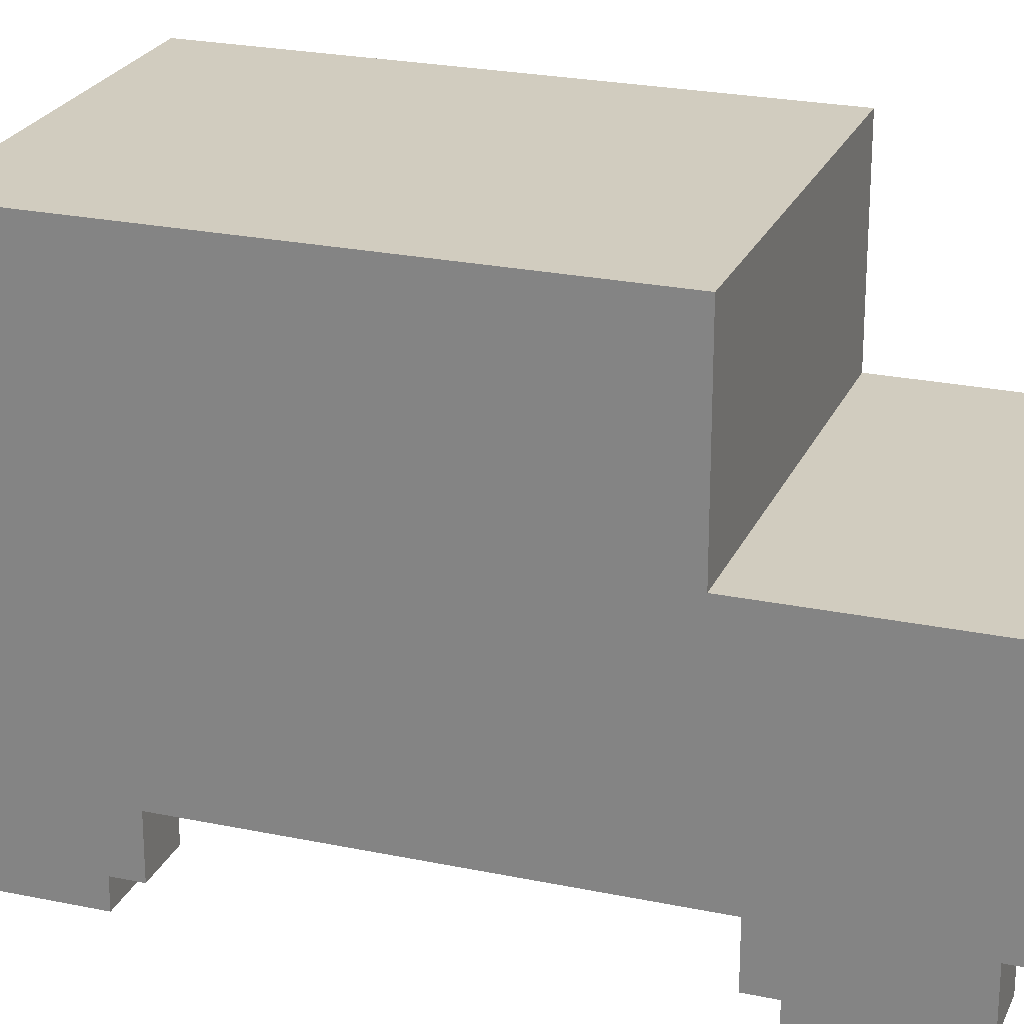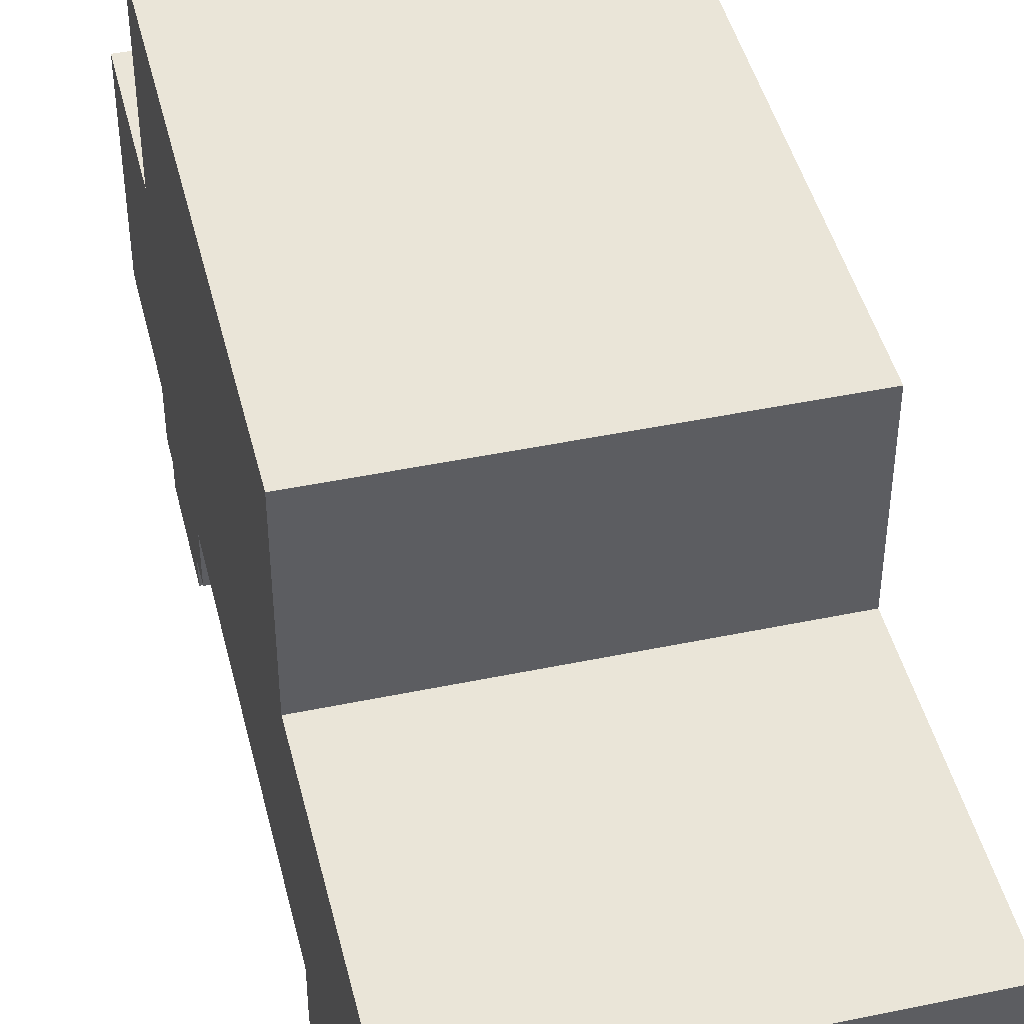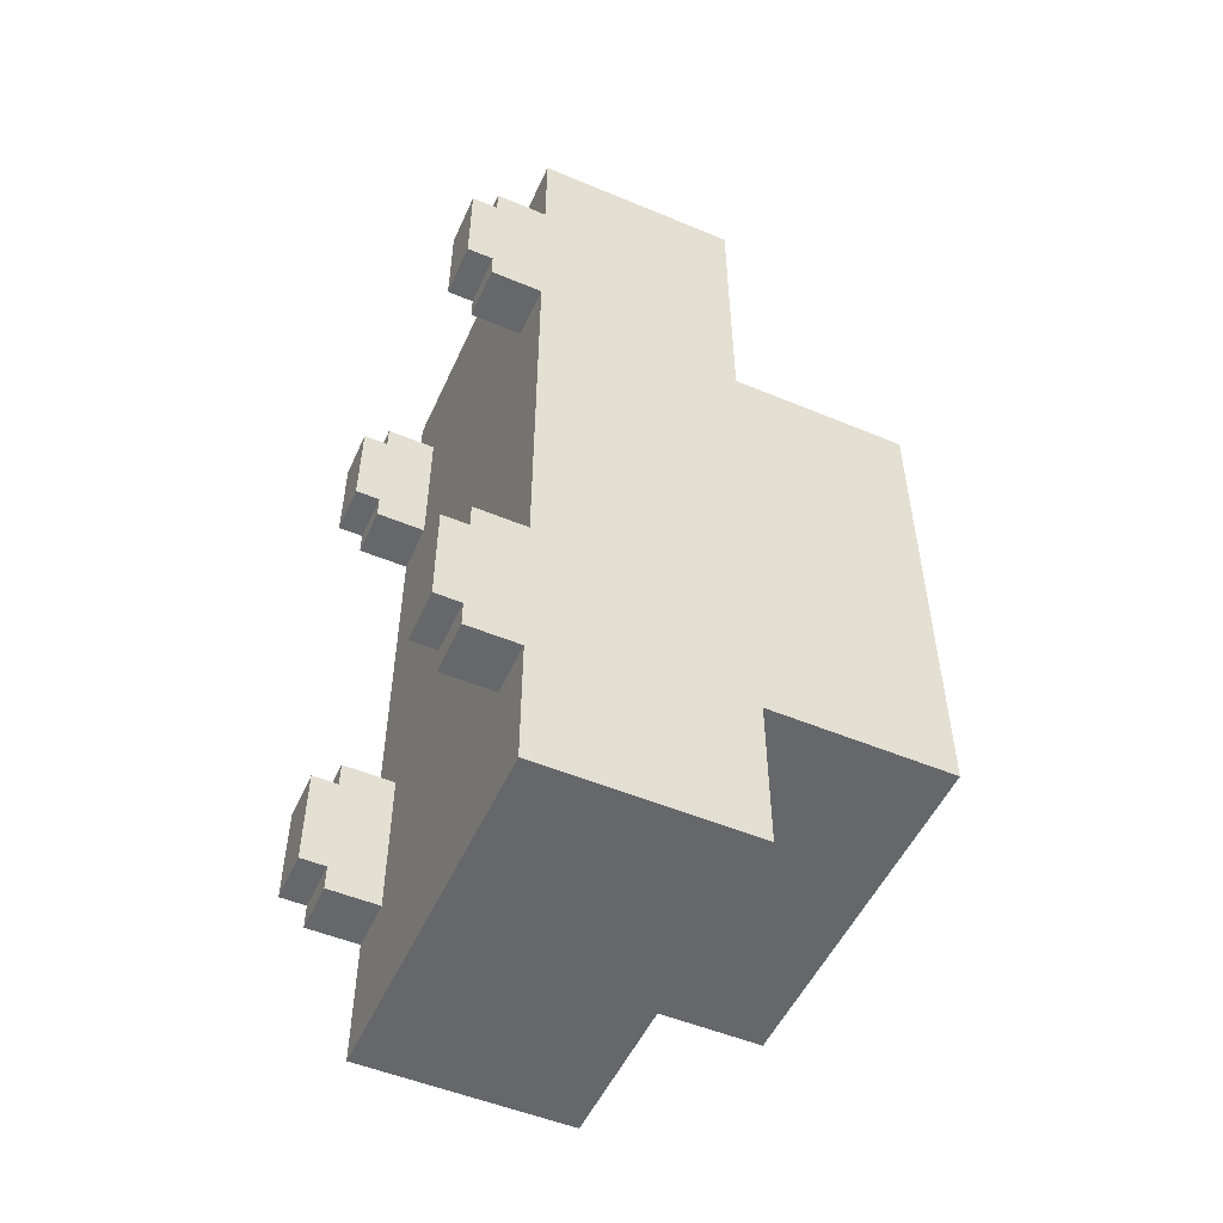
<metadata>
{"format":"obj","ext":"obj","renderer":"f3d","projection":"perspective","resolution":1024,"background":"white","views":[{"elev":23.8,"azim":-70.6,"up":"+Y"},{"elev":44.9,"azim":-13.6,"up":"+Y"},{"elev":-52.1,"azim":65.8,"up":"+Z"}]}
</metadata>
<code>
o
v -0.7 0 1.3
v -0.7 0 0.9
v -0.7 0 -0.8
v -0.7 0 -1.2
v -0.7 0.1 1.4
v -0.7 0.1 1.3
v -0.7 0.1 0.9
v -0.7 0.1 0.8
v -0.7 0.1 -0.7
v -0.7 0.1 -0.8
v -0.7 0.1 -1.2
v -0.7 0.1 -1.3
v -0.7 0.2 1.2
v -0.7 0.2 1
v -0.7 0.2 -0.9
v -0.7 0.2 -1.1
v -0.7 0.3 1.8
v -0.7 0.3 1.5
v -0.7 0.3 1.4
v -0.7 0.3 0.8
v -0.7 0.3 0.7
v -0.7 0.3 -0.6
v -0.7 0.3 -0.7
v -0.7 0.3 -1.3
v -0.7 0.3 -1.4
v -0.7 0.3 -1.8
v -0.7 0.4 1.2
v -0.7 0.4 1
v -0.7 0.4 -0.9
v -0.7 0.4 -1.1
v -0.7 0.5 1.4
v -0.7 0.5 1.3
v -0.7 0.5 0.9
v -0.7 0.5 0.8
v -0.7 0.5 -0.7
v -0.7 0.5 -0.8
v -0.7 0.5 -1.2
v -0.7 0.5 -1.3
v -0.7 0.6 1.8
v -0.7 0.6 1.7
v -0.7 0.6 1.5
v -0.7 0.6 1.4
v -0.7 0.6 1.3
v -0.7 0.6 0.9
v -0.7 0.6 0.8
v -0.7 0.6 0.7
v -0.7 0.6 -0.6
v -0.7 0.6 -0.7
v -0.7 0.6 -0.8
v -0.7 0.6 -1.2
v -0.7 0.6 -1.3
v -0.7 0.6 -1.4
v -0.7 0.7 1.4
v -0.7 0.7 0.8
v -0.7 0.7 -0.7
v -0.7 0.7 -1.3
v -0.7 0.8 -1.7
v -0.7 0.8 -1.8
v -0.7 0.9 1.8
v -0.7 0.9 1.7
v -0.7 1 -1.7
v -0.7 1 -1.8
v -0.7 1.1 1.8
v -0.7 1.1 0.7
v -0.7 1.1 0.6
v -0.7 1.1 -0.4
v -0.7 1.1 -0.6
v -0.7 1.1 -1.1
v -0.7 1.1 -1.2
v -0.7 1.1 -1.8
v -0.7 1.7 0.6
v -0.7 1.7 -0.4
v -0.7 1.7 -0.6
v -0.7 1.7 -1.1
v -0.7 1.8 0.7
v -0.7 1.8 -1.2
v 0.5 0 1.3
v 0.5 0 0.9
v 0.5 0 -0.8
v 0.5 0 -1.2
v 0.5 0.1 1.4
v 0.5 0.1 1.3
v 0.5 0.1 0.9
v 0.5 0.1 0.8
v 0.5 0.1 -0.7
v 0.5 0.1 -0.8
v 0.5 0.1 -1.2
v 0.5 0.1 -1.3
v 0.5 0.2 1.2
v 0.5 0.2 1
v 0.5 0.2 -0.9
v 0.5 0.2 -1.1
v 0.5 0.3 1.4
v 0.5 0.3 1.2
v 0.5 0.3 1
v 0.5 0.3 0.8
v 0.5 0.3 -0.7
v 0.5 0.3 -0.9
v 0.5 0.3 -1.1
v 0.5 0.3 -1.3
v -0.5 0 1.3
v -0.5 0 0.9
v -0.5 0 -0.8
v -0.5 0 -1.2
v -0.5 0.1 1.4
v -0.5 0.1 1.3
v -0.5 0.1 0.9
v -0.5 0.1 0.8
v -0.5 0.1 -0.7
v -0.5 0.1 -0.8
v -0.5 0.1 -1.2
v -0.5 0.1 -1.3
v -0.5 0.2 1.2
v -0.5 0.2 1
v -0.5 0.2 -0.9
v -0.5 0.2 -1.1
v -0.5 0.3 1.4
v -0.5 0.3 1.2
v -0.5 0.3 1
v -0.5 0.3 0.8
v -0.5 0.3 -0.7
v -0.5 0.3 -0.9
v -0.5 0.3 -1.1
v -0.5 0.3 -1.3
v 0.7 0 1.3
v 0.7 0 0.9
v 0.7 0 -0.8
v 0.7 0 -1.2
v 0.7 0.1 1.4
v 0.7 0.1 1.3
v 0.7 0.1 0.9
v 0.7 0.1 0.8
v 0.7 0.1 -0.7
v 0.7 0.1 -0.8
v 0.7 0.1 -1.2
v 0.7 0.1 -1.3
v 0.7 0.2 1.2
v 0.7 0.2 1
v 0.7 0.2 -0.9
v 0.7 0.2 -1.1
v 0.7 0.3 1.8
v 0.7 0.3 1.5
v 0.7 0.3 1.4
v 0.7 0.3 0.8
v 0.7 0.3 0.7
v 0.7 0.3 -0.6
v 0.7 0.3 -0.7
v 0.7 0.3 -1.3
v 0.7 0.3 -1.4
v 0.7 0.3 -1.8
v 0.7 0.4 1.2
v 0.7 0.4 1
v 0.7 0.4 -0.9
v 0.7 0.4 -1.1
v 0.7 0.5 1.4
v 0.7 0.5 1.3
v 0.7 0.5 0.9
v 0.7 0.5 0.8
v 0.7 0.5 -0.7
v 0.7 0.5 -0.8
v 0.7 0.5 -1.2
v 0.7 0.5 -1.3
v 0.7 0.6 1.8
v 0.7 0.6 1.7
v 0.7 0.6 1.5
v 0.7 0.6 1.4
v 0.7 0.6 1.3
v 0.7 0.6 0.9
v 0.7 0.6 0.8
v 0.7 0.6 0.7
v 0.7 0.6 -0.6
v 0.7 0.6 -0.7
v 0.7 0.6 -0.8
v 0.7 0.6 -1.2
v 0.7 0.6 -1.3
v 0.7 0.6 -1.4
v 0.7 0.7 1.4
v 0.7 0.7 0.8
v 0.7 0.7 -0.7
v 0.7 0.7 -1.3
v 0.7 0.8 -1.7
v 0.7 0.8 -1.8
v 0.7 0.9 1.8
v 0.7 0.9 1.7
v 0.7 1 -1.7
v 0.7 1 -1.8
v 0.7 1.1 1.8
v 0.7 1.1 0.7
v 0.7 1.1 0.6
v 0.7 1.1 -0.4
v 0.7 1.1 -0.6
v 0.7 1.1 -1.1
v 0.7 1.1 -1.2
v 0.7 1.1 -1.8
v 0.7 1.7 0.6
v 0.7 1.7 -0.4
v 0.7 1.7 -0.6
v 0.7 1.7 -1.1
v 0.7 1.8 0.7
v 0.7 1.8 -1.2
v -0.7 0.3 1.8
v -0.7 0.6 1.8
v -0.7 0.9 1.8
v -0.7 1.1 1.8
v -0.6 0.6 1.8
v -0.6 0.9 1.8
v -0.2 0.6 1.8
v -0.2 0.9 1.8
v 0.2 0.6 1.8
v 0.2 0.9 1.8
v 0.6 0.6 1.8
v 0.6 0.9 1.8
v 0.7 0.3 1.8
v 0.7 0.6 1.8
v 0.7 0.9 1.8
v 0.7 1.1 1.8
v -0.7 0.1 1.4
v -0.7 0.3 1.4
v -0.6 0.3 1.4
v -0.5 0.1 1.4
v -0.5 0.3 1.4
v 0.5 0.1 1.4
v 0.5 0.3 1.4
v 0.6 0.3 1.4
v 0.7 0.1 1.4
v 0.7 0.3 1.4
v -0.7 0 1.3
v -0.7 0.1 1.3
v -0.5 0 1.3
v -0.5 0.1 1.3
v 0.5 0 1.3
v 0.5 0.1 1.3
v 0.7 0 1.3
v 0.7 0.1 1.3
v -0.7 1.1 0.7
v -0.7 1.8 0.7
v -0.6 1.1 0.7
v -0.6 1.7 0.7
v 0.6 1.1 0.7
v 0.6 1.7 0.7
v 0.7 1.1 0.7
v 0.7 1.8 0.7
v -0.7 0.1 -0.7
v -0.7 0.3 -0.7
v -0.6 0.3 -0.7
v -0.5 0.1 -0.7
v -0.5 0.3 -0.7
v 0.5 0.1 -0.7
v 0.5 0.3 -0.7
v 0.6 0.3 -0.7
v 0.7 0.1 -0.7
v 0.7 0.3 -0.7
v -0.7 0 -0.8
v -0.7 0.1 -0.8
v -0.5 0 -0.8
v -0.5 0.1 -0.8
v 0.5 0 -0.8
v 0.5 0.1 -0.8
v 0.7 0 -0.8
v 0.7 0.1 -0.8
v -0.7 0 0.9
v -0.7 0.1 0.9
v -0.5 0 0.9
v -0.5 0.1 0.9
v 0.5 0 0.9
v 0.5 0.1 0.9
v 0.7 0 0.9
v 0.7 0.1 0.9
v -0.7 0.1 0.8
v -0.7 0.3 0.8
v -0.6 0.3 0.8
v -0.5 0.1 0.8
v -0.5 0.3 0.8
v 0.5 0.1 0.8
v 0.5 0.3 0.8
v 0.6 0.3 0.8
v 0.7 0.1 0.8
v 0.7 0.3 0.8
v -0.7 0 -1.2
v -0.7 0.1 -1.2
v -0.7 1.1 -1.2
v -0.7 1.8 -1.2
v -0.6 1.1 -1.2
v -0.6 1.7 -1.2
v -0.5 0 -1.2
v -0.5 0.1 -1.2
v 0.5 0 -1.2
v 0.5 0.1 -1.2
v 0.6 1.1 -1.2
v 0.6 1.7 -1.2
v 0.7 0 -1.2
v 0.7 0.1 -1.2
v 0.7 1.1 -1.2
v 0.7 1.8 -1.2
v -0.7 0.1 -1.3
v -0.7 0.3 -1.3
v -0.6 0.3 -1.3
v -0.5 0.1 -1.3
v -0.5 0.3 -1.3
v 0.5 0.1 -1.3
v 0.5 0.3 -1.3
v 0.6 0.3 -1.3
v 0.7 0.1 -1.3
v 0.7 0.3 -1.3
v -0.7 0.3 -1.8
v -0.7 0.8 -1.8
v -0.7 1 -1.8
v -0.7 1.1 -1.8
v -0.5 0.8 -1.8
v -0.5 1 -1.8
v -0.3 0.8 -1.8
v -0.3 1 -1.8
v 0.3 0.8 -1.8
v 0.3 1 -1.8
v 0.5 0.8 -1.8
v 0.5 1 -1.8
v 0.7 0.3 -1.8
v 0.7 0.8 -1.8
v 0.7 1 -1.8
v 0.7 1.1 -1.8
v -0.7 0 1.3
v -0.5 0 1.3
v 0.5 0 1.3
v 0.7 0 1.3
v -0.7 0 0.9
v -0.5 0 0.9
v 0.5 0 0.9
v 0.7 0 0.9
v -0.7 0 -0.8
v -0.5 0 -0.8
v 0.5 0 -0.8
v 0.7 0 -0.8
v -0.7 0 -1.2
v -0.5 0 -1.2
v 0.5 0 -1.2
v 0.7 0 -1.2
v -0.7 0.1 1.4
v -0.5 0.1 1.4
v 0.5 0.1 1.4
v 0.7 0.1 1.4
v -0.7 0.1 1.3
v -0.5 0.1 1.3
v 0.5 0.1 1.3
v 0.7 0.1 1.3
v -0.7 0.1 0.9
v -0.5 0.1 0.9
v 0.5 0.1 0.9
v 0.7 0.1 0.9
v -0.7 0.1 0.8
v -0.5 0.1 0.8
v 0.5 0.1 0.8
v 0.7 0.1 0.8
v -0.7 0.1 -0.7
v -0.5 0.1 -0.7
v 0.5 0.1 -0.7
v 0.7 0.1 -0.7
v -0.7 0.1 -0.8
v -0.5 0.1 -0.8
v 0.5 0.1 -0.8
v 0.7 0.1 -0.8
v -0.7 0.1 -1.2
v -0.5 0.1 -1.2
v 0.5 0.1 -1.2
v 0.7 0.1 -1.2
v -0.7 0.1 -1.3
v -0.5 0.1 -1.3
v 0.5 0.1 -1.3
v 0.7 0.1 -1.3
v -0.7 0.3 1.8
v 0.7 0.3 1.8
v -0.7 0.3 1.5
v -0.6 0.3 1.5
v 0.6 0.3 1.5
v 0.7 0.3 1.5
v -0.7 0.3 1.4
v -0.6 0.3 1.4
v -0.5 0.3 1.4
v 0.5 0.3 1.4
v 0.6 0.3 1.4
v 0.7 0.3 1.4
v -0.5 0.3 1.2
v 0.5 0.3 1.2
v -0.5 0.3 1
v 0.5 0.3 1
v -0.7 0.3 0.8
v -0.6 0.3 0.8
v -0.5 0.3 0.8
v 0.5 0.3 0.8
v 0.6 0.3 0.8
v 0.7 0.3 0.8
v -0.7 0.3 0.7
v -0.6 0.3 0.7
v 0.6 0.3 0.7
v 0.7 0.3 0.7
v -0.7 0.3 -0.6
v -0.6 0.3 -0.6
v 0.6 0.3 -0.6
v 0.7 0.3 -0.6
v -0.7 0.3 -0.7
v -0.6 0.3 -0.7
v -0.5 0.3 -0.7
v 0.5 0.3 -0.7
v 0.6 0.3 -0.7
v 0.7 0.3 -0.7
v -0.5 0.3 -0.9
v 0.5 0.3 -0.9
v -0.5 0.3 -1.1
v 0.5 0.3 -1.1
v -0.7 0.3 -1.3
v -0.6 0.3 -1.3
v -0.5 0.3 -1.3
v 0.5 0.3 -1.3
v 0.6 0.3 -1.3
v 0.7 0.3 -1.3
v -0.7 0.3 -1.4
v -0.6 0.3 -1.4
v 0.6 0.3 -1.4
v 0.7 0.3 -1.4
v -0.7 0.3 -1.8
v 0.7 0.3 -1.8
v -0.7 1.1 1.8
v 0.7 1.1 1.8
v -0.7 1.1 0.7
v -0.6 1.1 0.7
v 0.6 1.1 0.7
v 0.7 1.1 0.7
v -0.7 1.1 -1.2
v -0.6 1.1 -1.2
v 0.6 1.1 -1.2
v 0.7 1.1 -1.2
v -0.7 1.1 -1.8
v 0.7 1.1 -1.8
v -0.7 1.8 0.7
v 0.7 1.8 0.7
v -0.7 1.8 -1.2
v 0.7 1.8 -1.2
f 6 2 1
f 7 2 6
f 10 4 3
f 11 4 10
f 13 8 7
f 13 6 5
f 13 7 6
f 14 8 13
f 15 12 11
f 15 11 10
f 15 10 9
f 16 12 15
f 19 13 5
f 20 8 14
f 23 15 9
f 24 12 16
f 27 14 13
f 27 13 19
f 28 20 14
f 28 14 27
f 29 16 15
f 29 15 23
f 30 24 16
f 30 16 29
f 31 19 18
f 31 27 19
f 31 28 27
f 32 28 31
f 33 20 28
f 33 28 32
f 34 21 20
f 34 20 33
f 35 23 22
f 35 30 29
f 35 29 23
f 36 30 35
f 37 24 30
f 37 30 36
f 38 25 24
f 38 24 37
f 39 18 17
f 40 18 39
f 41 32 31
f 41 18 40
f 41 31 18
f 42 32 41
f 43 33 32
f 43 32 42
f 44 34 33
f 44 33 43
f 45 21 34
f 45 34 44
f 46 22 21
f 46 21 45
f 47 36 35
f 47 22 46
f 47 35 22
f 48 36 47
f 49 37 36
f 49 36 48
f 50 38 37
f 50 37 49
f 51 25 38
f 51 38 50
f 52 26 25
f 52 25 51
f 53 45 44
f 53 44 43
f 53 43 42
f 53 42 41
f 53 41 40
f 54 46 45
f 54 45 53
f 54 48 47
f 54 47 46
f 55 51 50
f 55 48 54
f 55 50 49
f 55 49 48
f 56 52 51
f 56 51 55
f 57 54 53
f 57 52 56
f 57 56 55
f 57 26 52
f 57 55 54
f 58 26 57
f 59 40 39
f 60 53 40
f 60 40 59
f 60 57 53
f 61 58 57
f 61 57 60
f 61 60 59
f 62 58 61
f 63 61 59
f 63 62 61
f 64 62 63
f 65 62 64
f 66 62 65
f 67 62 66
f 68 62 67
f 69 62 68
f 70 62 69
f 71 65 64
f 71 66 65
f 72 67 66
f 72 66 71
f 73 68 67
f 73 67 72
f 74 69 68
f 74 68 73
f 75 73 72
f 75 72 71
f 75 74 73
f 75 71 64
f 76 69 74
f 76 74 75
f 82 78 77
f 83 78 82
f 86 80 79
f 87 80 86
f 89 84 83
f 89 82 81
f 89 83 82
f 90 84 89
f 91 88 87
f 91 87 86
f 91 86 85
f 92 88 91
f 93 89 81
f 94 90 89
f 94 89 93
f 95 84 90
f 95 90 94
f 96 84 95
f 97 91 85
f 98 92 91
f 98 91 97
f 99 88 92
f 99 92 98
f 100 88 99
f 101 102 106
f 106 102 107
f 103 104 110
f 110 104 111
f 107 108 113
f 105 106 113
f 106 107 113
f 113 108 114
f 111 112 115
f 110 111 115
f 109 110 115
f 115 112 116
f 105 113 117
f 113 114 118
f 117 113 118
f 114 108 119
f 118 114 119
f 119 108 120
f 109 115 121
f 115 116 122
f 121 115 122
f 116 112 123
f 122 116 123
f 123 112 124
f 125 126 130
f 130 126 131
f 127 128 134
f 134 128 135
f 131 132 137
f 129 130 137
f 130 131 137
f 137 132 138
f 135 136 139
f 134 135 139
f 133 134 139
f 139 136 140
f 129 137 143
f 138 132 144
f 133 139 147
f 140 136 148
f 137 138 151
f 143 137 151
f 138 144 152
f 151 138 152
f 139 140 153
f 147 139 153
f 140 148 154
f 153 140 154
f 142 143 155
f 143 151 155
f 151 152 155
f 155 152 156
f 152 144 157
f 156 152 157
f 144 145 158
f 157 144 158
f 146 147 159
f 153 154 159
f 147 153 159
f 159 154 160
f 154 148 161
f 160 154 161
f 148 149 162
f 161 148 162
f 141 142 163
f 163 142 164
f 155 156 165
f 164 142 165
f 142 155 165
f 165 156 166
f 156 157 167
f 166 156 167
f 157 158 168
f 167 157 168
f 158 145 169
f 168 158 169
f 145 146 170
f 169 145 170
f 159 160 171
f 170 146 171
f 146 159 171
f 171 160 172
f 160 161 173
f 172 160 173
f 161 162 174
f 173 161 174
f 162 149 175
f 174 162 175
f 149 150 176
f 175 149 176
f 168 169 177
f 167 168 177
f 166 167 177
f 165 166 177
f 164 165 177
f 169 170 178
f 177 169 178
f 171 172 178
f 170 171 178
f 174 175 179
f 178 172 179
f 173 174 179
f 172 173 179
f 175 176 180
f 179 175 180
f 177 178 181
f 180 176 181
f 179 180 181
f 176 150 181
f 178 179 181
f 181 150 182
f 163 164 183
f 164 177 184
f 183 164 184
f 177 181 184
f 181 182 185
f 184 181 185
f 183 184 185
f 185 182 186
f 183 185 187
f 185 186 187
f 187 186 188
f 188 186 189
f 189 186 190
f 190 186 191
f 191 186 192
f 192 186 193
f 193 186 194
f 188 189 195
f 189 190 195
f 190 191 196
f 195 190 196
f 191 192 197
f 196 191 197
f 192 193 198
f 197 192 198
f 196 197 199
f 195 196 199
f 197 198 199
f 188 195 199
f 198 193 200
f 199 198 200
f 205 202 201
f 205 203 202
f 206 204 203
f 206 203 205
f 207 205 201
f 207 206 205
f 208 204 206
f 208 206 207
f 209 207 201
f 209 208 207
f 210 204 208
f 210 208 209
f 211 209 201
f 211 210 209
f 212 204 210
f 212 210 211
f 213 211 201
f 214 212 211
f 214 211 213
f 215 204 212
f 215 212 214
f 216 204 215
f 219 218 217
f 220 219 217
f 221 219 220
f 224 223 222
f 225 224 222
f 226 224 225
f 229 228 227
f 230 228 229
f 233 232 231
f 234 232 233
f 237 236 235
f 238 236 237
f 239 238 237
f 240 236 238
f 240 238 239
f 241 240 239
f 242 236 240
f 242 240 241
f 245 244 243
f 246 245 243
f 247 245 246
f 250 249 248
f 251 250 248
f 252 250 251
f 255 254 253
f 256 254 255
f 259 258 257
f 260 258 259
f 261 262 263
f 263 262 264
f 265 266 267
f 267 266 268
f 269 270 271
f 269 271 272
f 272 271 273
f 274 275 276
f 274 276 277
f 277 276 278
f 281 282 283
f 283 282 284
f 279 280 285
f 285 280 286
f 283 284 289
f 284 282 290
f 289 284 290
f 287 288 291
f 291 288 292
f 289 290 293
f 290 282 294
f 293 290 294
f 295 296 297
f 295 297 298
f 298 297 299
f 300 301 302
f 300 302 303
f 303 302 304
f 305 306 309
f 306 307 309
f 307 308 310
f 309 307 310
f 305 309 311
f 309 310 311
f 310 308 312
f 311 310 312
f 305 311 313
f 311 312 313
f 312 308 314
f 313 312 314
f 305 313 315
f 313 314 315
f 314 308 316
f 315 314 316
f 305 315 317
f 315 316 318
f 317 315 318
f 316 308 319
f 318 316 319
f 319 308 320
f 325 322 321
f 326 322 325
f 327 324 323
f 328 324 327
f 333 330 329
f 334 330 333
f 335 332 331
f 336 332 335
f 341 338 337
f 342 338 341
f 343 340 339
f 344 340 343
f 349 346 345
f 350 346 349
f 351 348 347
f 352 348 351
f 357 354 353
f 358 354 357
f 359 356 355
f 360 356 359
f 365 362 361
f 366 362 365
f 367 364 363
f 368 364 367
f 371 370 369
f 372 370 371
f 373 370 372
f 374 370 373
f 375 372 371
f 376 373 372
f 376 372 375
f 377 373 376
f 378 373 377
f 379 374 373
f 379 373 378
f 380 374 379
f 381 378 377
f 382 378 381
f 383 382 381
f 384 382 383
f 387 384 383
f 388 384 387
f 391 386 385
f 392 388 387
f 392 386 391
f 392 387 386
f 392 389 388
f 393 390 389
f 393 389 392
f 394 390 393
f 395 392 391
f 395 393 392
f 395 394 393
f 396 394 395
f 397 394 396
f 398 394 397
f 399 396 395
f 400 397 396
f 400 396 399
f 401 397 400
f 402 397 401
f 403 398 397
f 403 397 402
f 404 398 403
f 405 402 401
f 406 402 405
f 407 406 405
f 408 406 407
f 411 408 407
f 412 408 411
f 415 410 409
f 416 412 411
f 416 410 415
f 416 411 410
f 416 413 412
f 417 414 413
f 417 413 416
f 418 414 417
f 419 416 415
f 419 417 416
f 419 418 417
f 420 418 419
f 421 422 423
f 423 422 424
f 424 422 425
f 425 422 426
f 427 428 431
f 429 430 431
f 428 429 431
f 431 430 432
f 433 434 435
f 435 434 436

</code>
